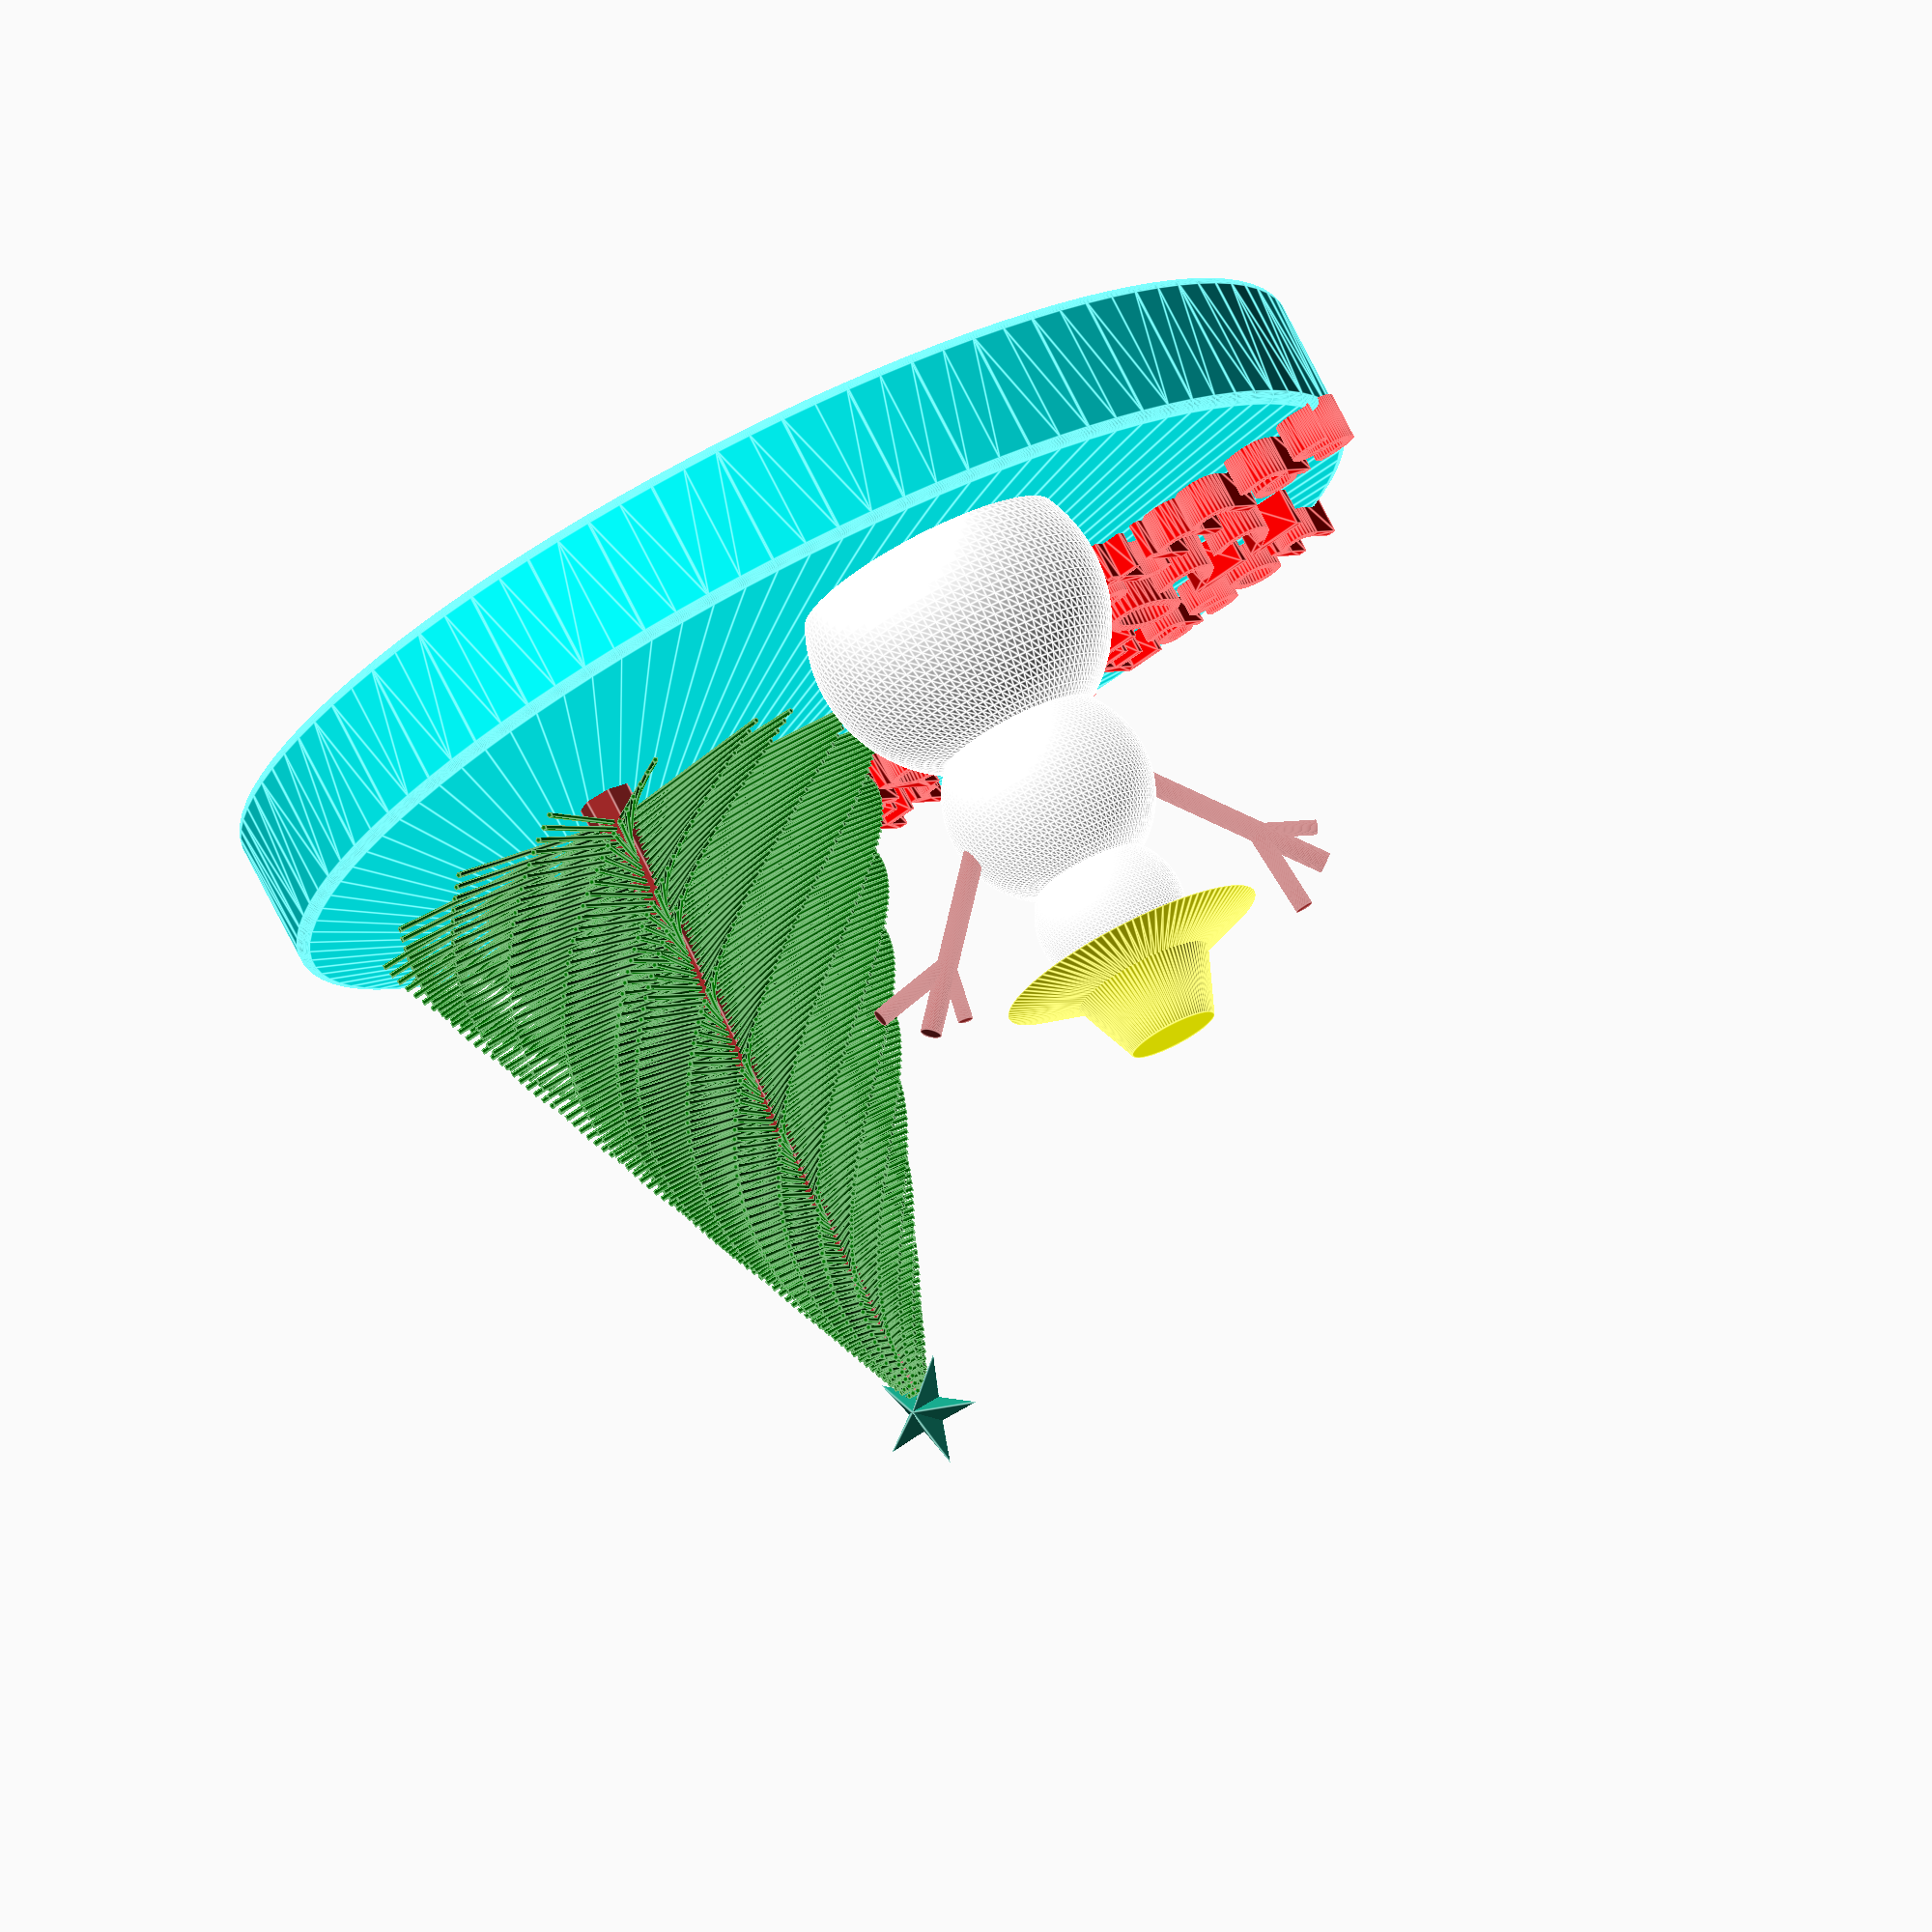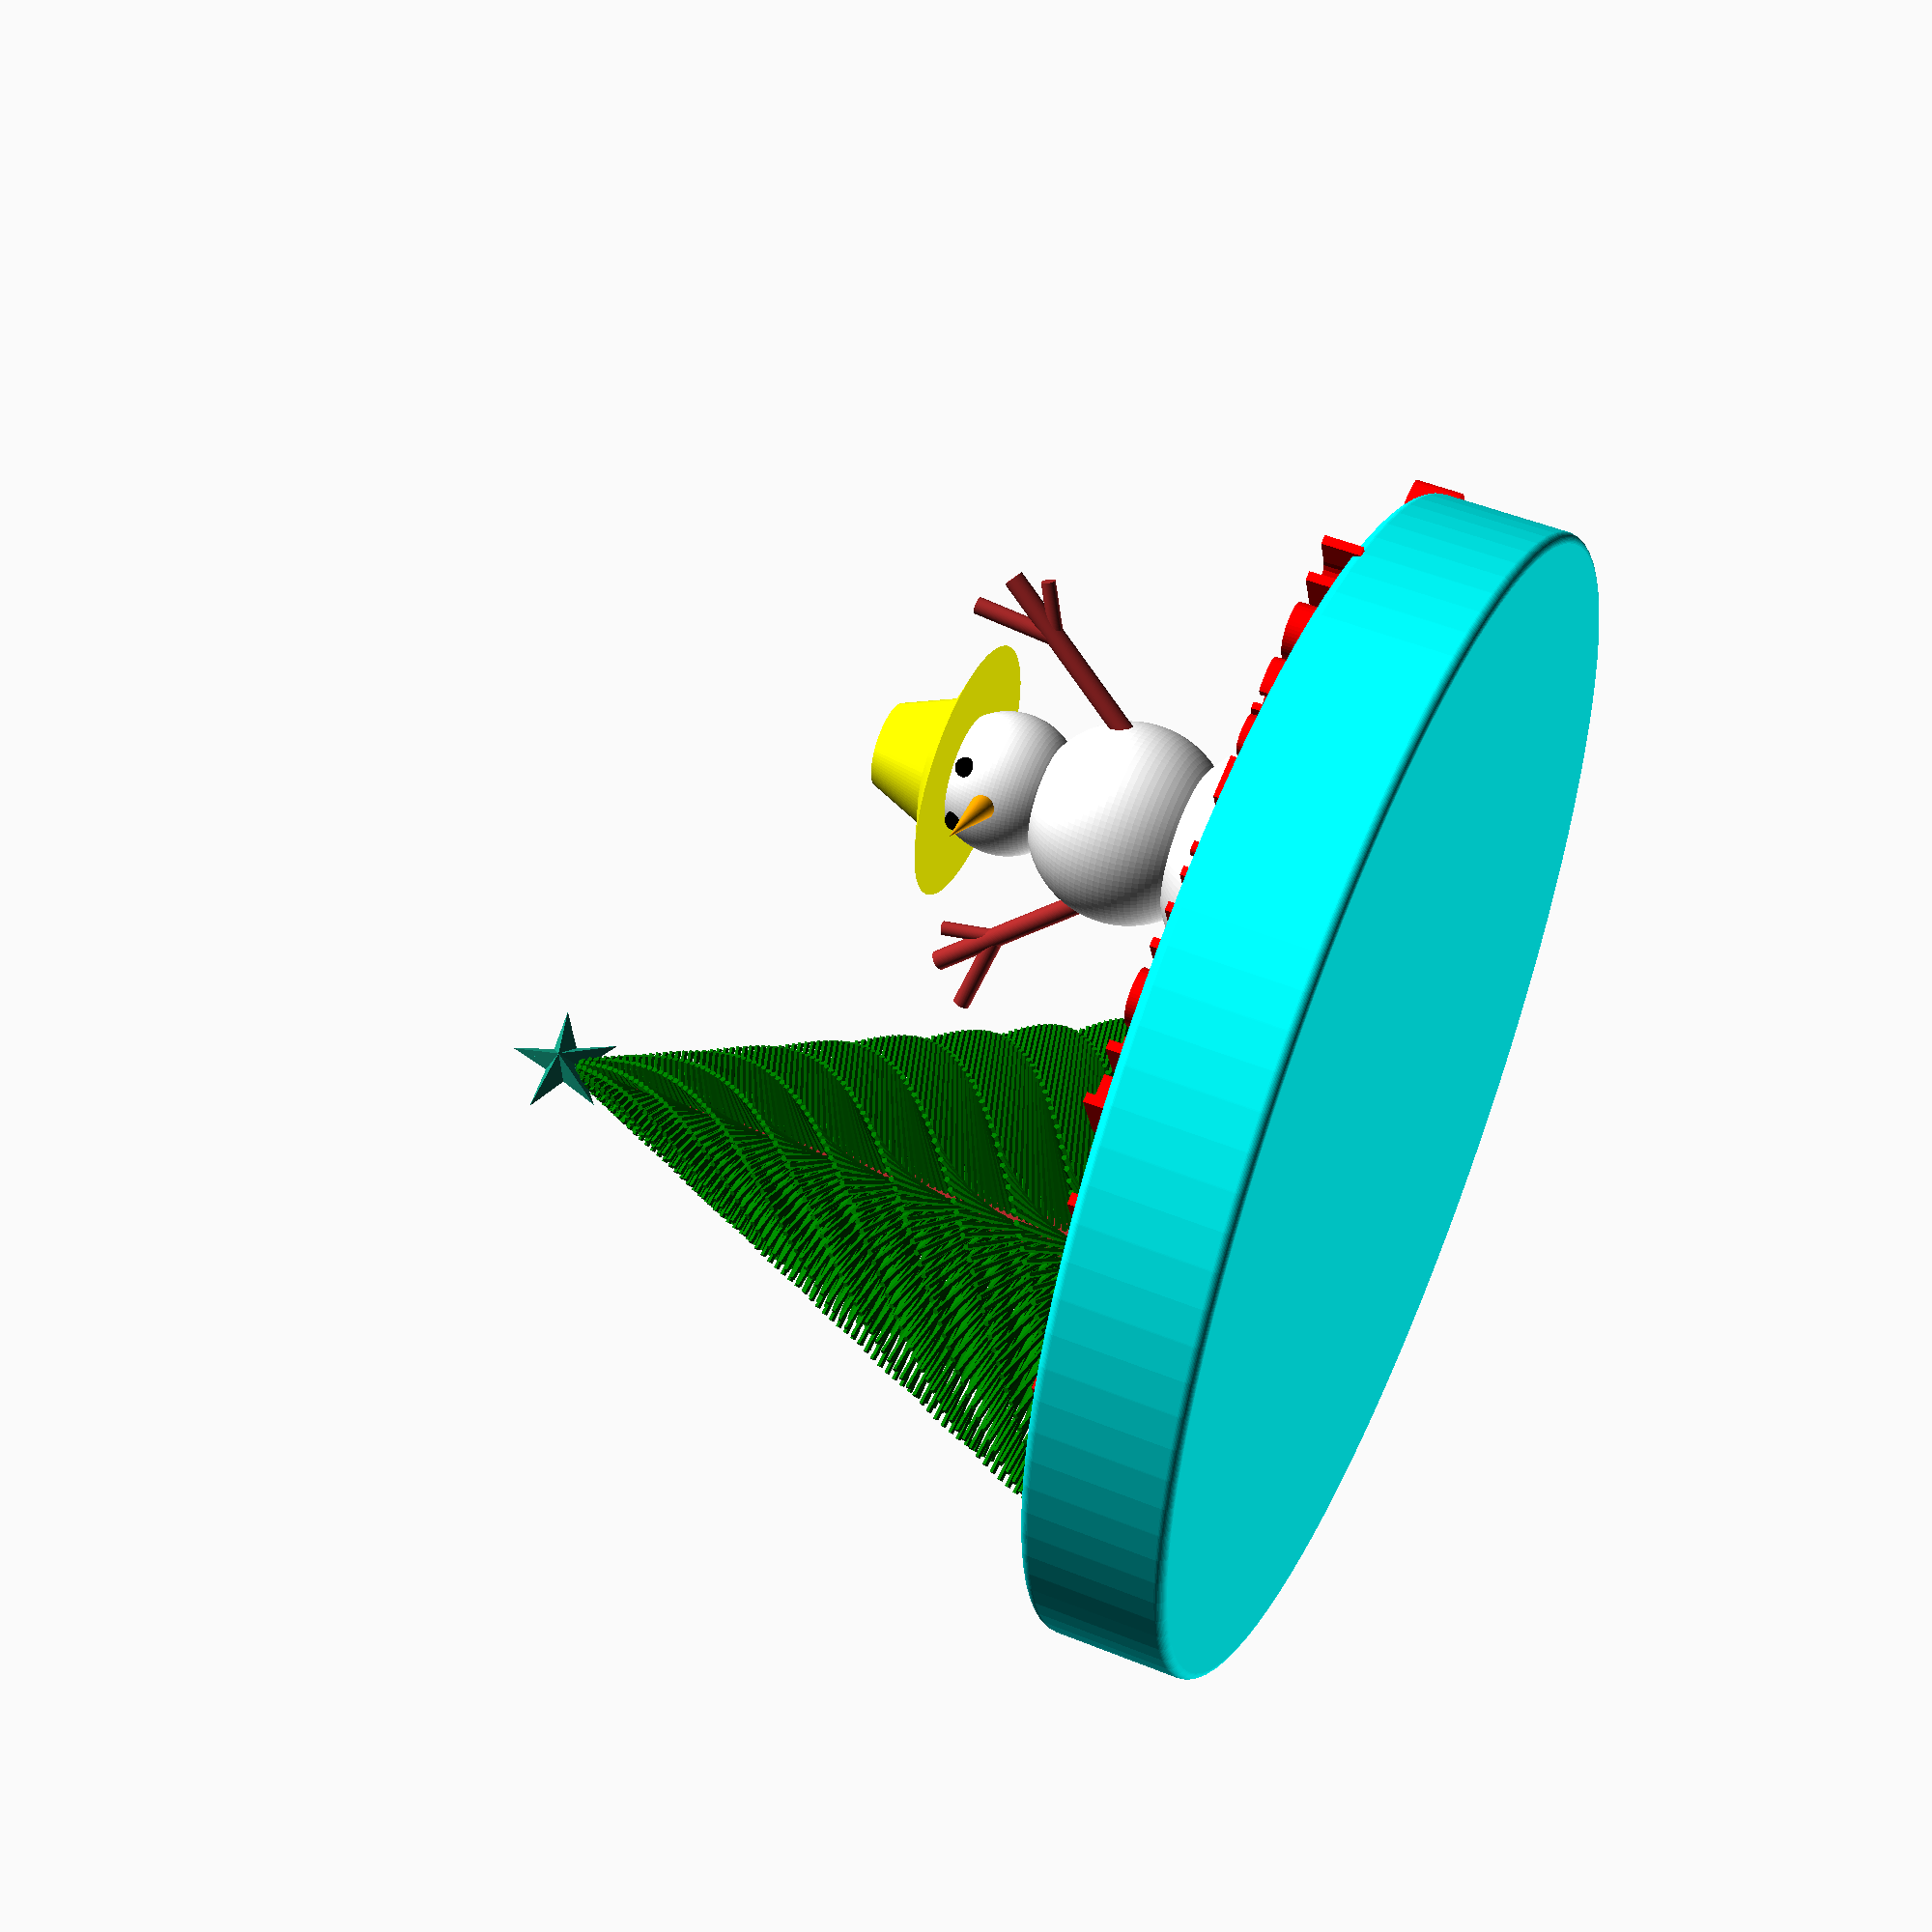
<openscad>
union() {

    color("red")
        translate([-23,-10,4.5])
        scale(0.5)
        linear_extrude(5)
            text("Merry Christmas", font="Impact");

    color("red")
        translate([-16,-18,4.5])
        scale(0.5)
            linear_extrude(5)
            text("Kuper 2022", font="Impact");

    color("red")
        translate([-13,-25,4.5])
        scale(0.4)
            linear_extrude(5)
            text("From: Eason", font="Impact");
        
    color("cyan")
    translate([0,0,-2])
    minkowski() {
        cylinder(6.51, 30, 30, $fn=100);
        sphere(0.5, $fn=50);
    }

}

// Christmas Tree
// Author: Xiaoqi Zhao
// Date: 2022-12-05

translate([-10,8,2.5])
scale(0.8) {
    height = 50;
    color("brown"){
    cylinder(height,2,0);
    }
    color("green") {
    for (i=[5:0.5:height]) {
        length = height-i;
        for (j=[i*5:25:355+i*5]) {
            translate([0,0,i])
            rotate([0,85,j]) cylinder(length/2.5,0.2,0.2);
            }
        }
    }
}

// Snowman

translate([14,10,4.5])
rotate([0,0,225])
scale(0.8)
union(){

$fn=100;
    
color("white") {
    translate([0,0,5]) sphere(10);
    translate([0,0,18]) sphere(7);
    translate([0,0,27]) sphere(5);
}

color("orange")
    translate([4,0,27])rotate([0,90,0]) cylinder(7,1,0);

color("black") {
    translate([4,2,29]) sphere(.7);
    translate([4,-2,29]) sphere(.7);
}

color("yellow") {
    translate([0,0,31]) cylinder(5,5,3);
    translate([0,0,30]) cylinder(2,9,4);
}

translate([0,5,18])
rotate([-40,0,0])
color("brown")
union() {
    cylinder(15,0.7,.7);
    translate([0,0,10]) rotate([-30,0,0]) cylinder(4,0.5,0.5);
    translate([0,0,10]) rotate([35,0,0]) cylinder(6,0.6,0.6);
}

translate([0,-5,18])
rotate([40,0,0])
color("brown")
union() {
    cylinder(15,0.7,.7);
    translate([0,0,10]) rotate([-30,0,0]) cylinder(4,0.5,0.5);
    translate([0,0,10]) rotate([35,0,0]) cylinder(6,0.6,0.6);
}

}

module star(numberOfPoints, pointLength, width, height) {
    difference() {
        union() {
            for (i=[1:numberOfPoints]) {
                rotate([0, 0, 360/numberOfPoints*i])
                rotate([0,90,0])
                //scale([1,1,1])
                cylinder(h=pointLength, r1=width*1.5, r2=0, $fn=3);
            }
        }
        translate([0,0,width/2])
        cube(center=true, [pointLength*2+5, pointLength*2+5, width]);
    }
}

translate([-10,8,42])
rotate([90,-15,180])
scale(0.2)
star(5, 15, 5, 2);

translate([-10,8,42])
rotate([90,-21,0])
scale(0.2)
star(5, 15, 5, 2);
</openscad>
<views>
elev=105.0 azim=146.0 roll=206.8 proj=o view=edges
elev=129.9 azim=19.4 roll=66.0 proj=p view=wireframe
</views>
